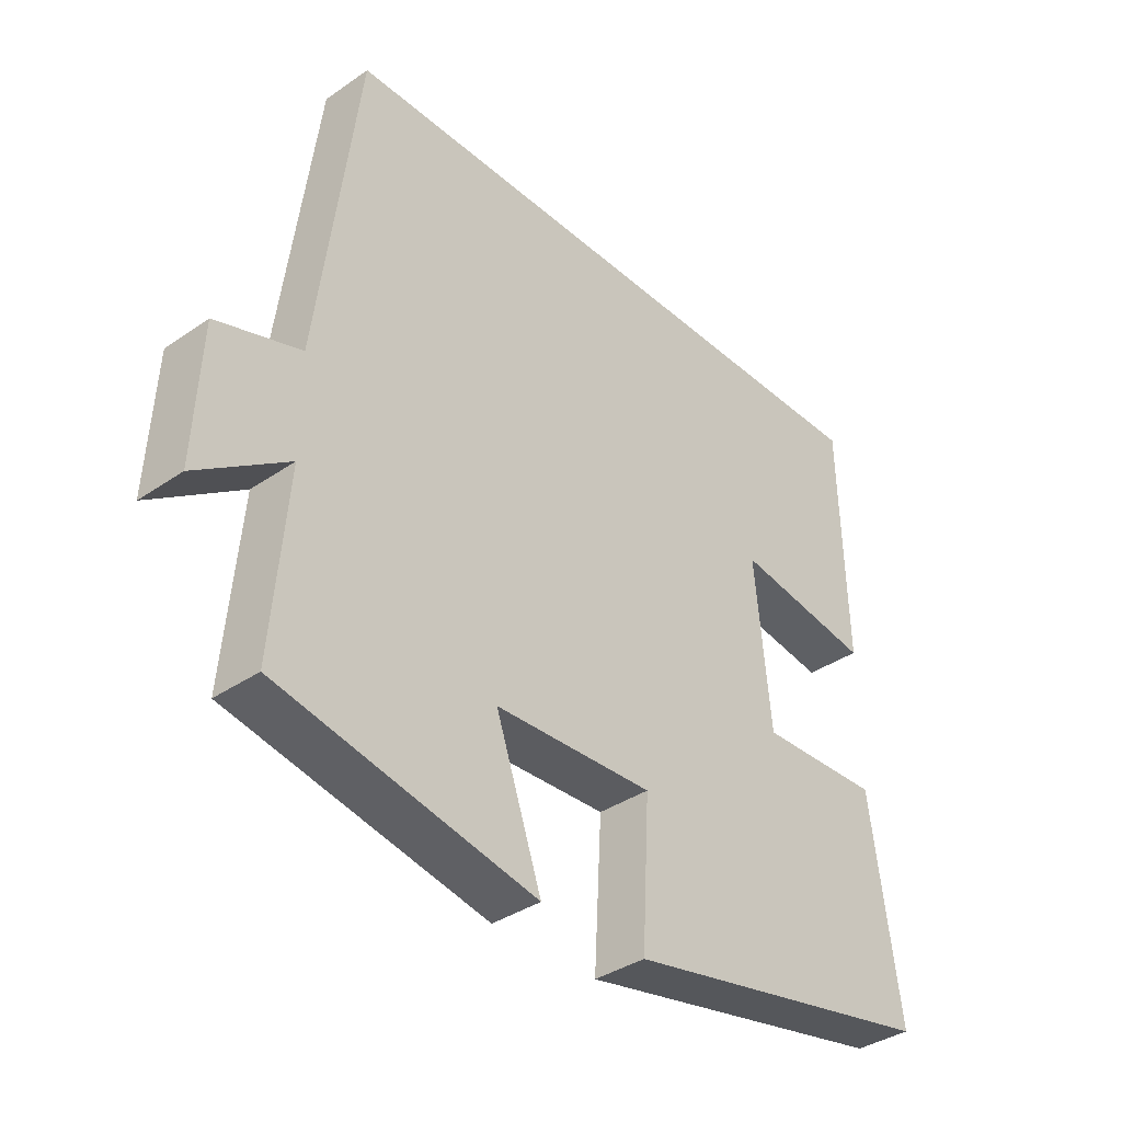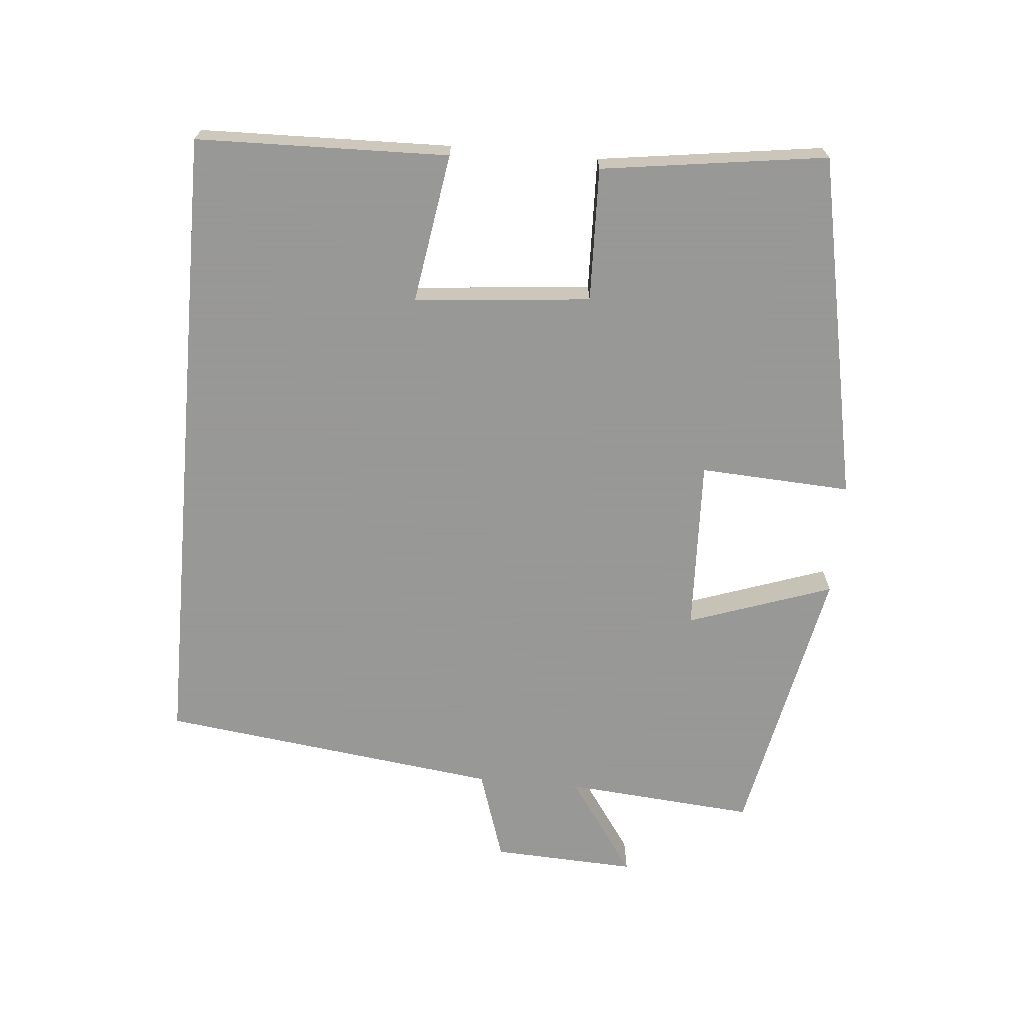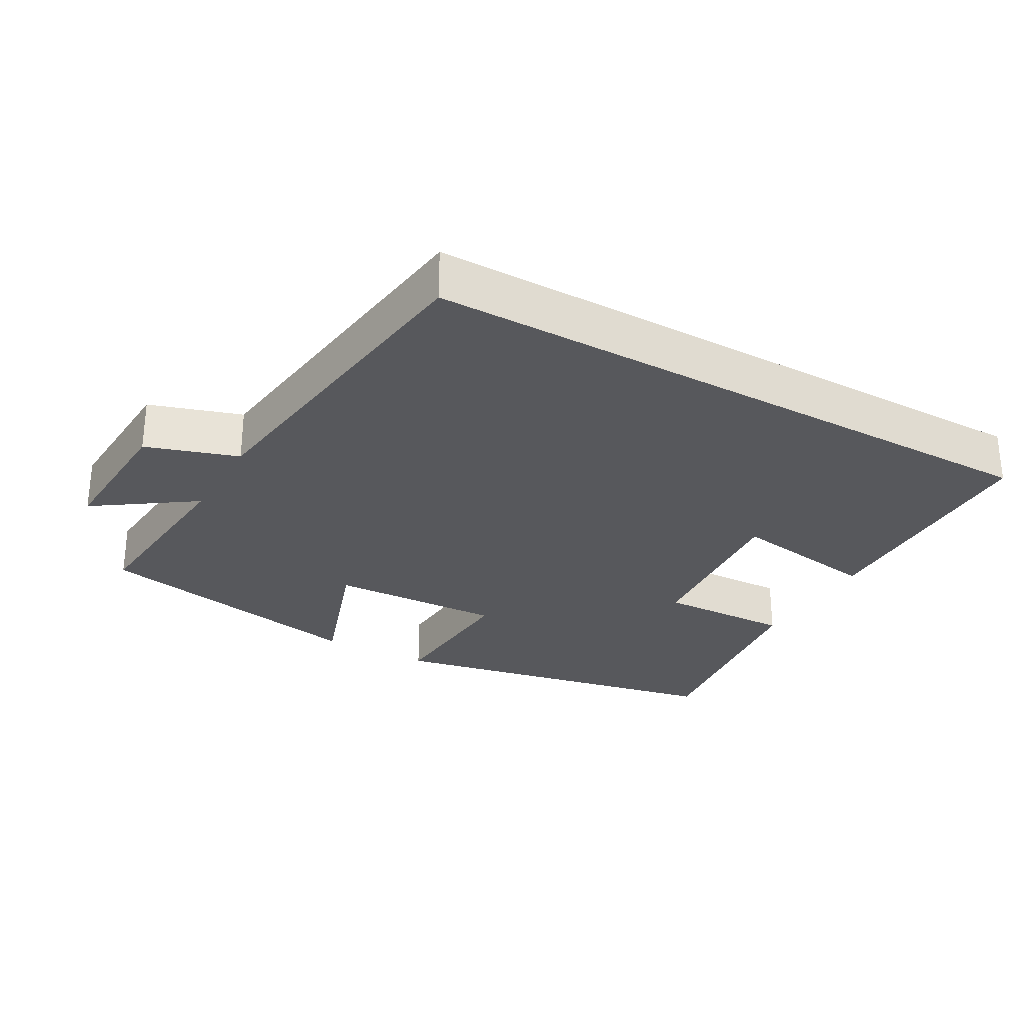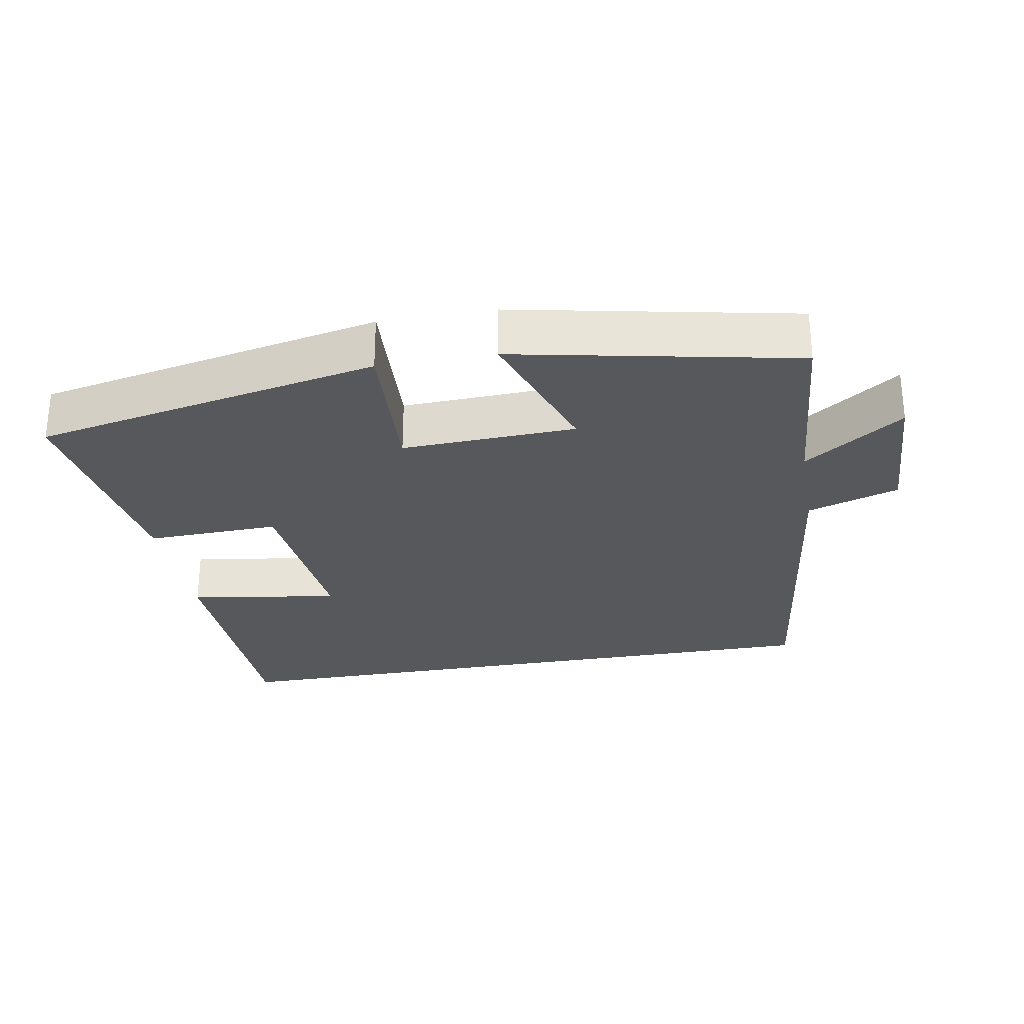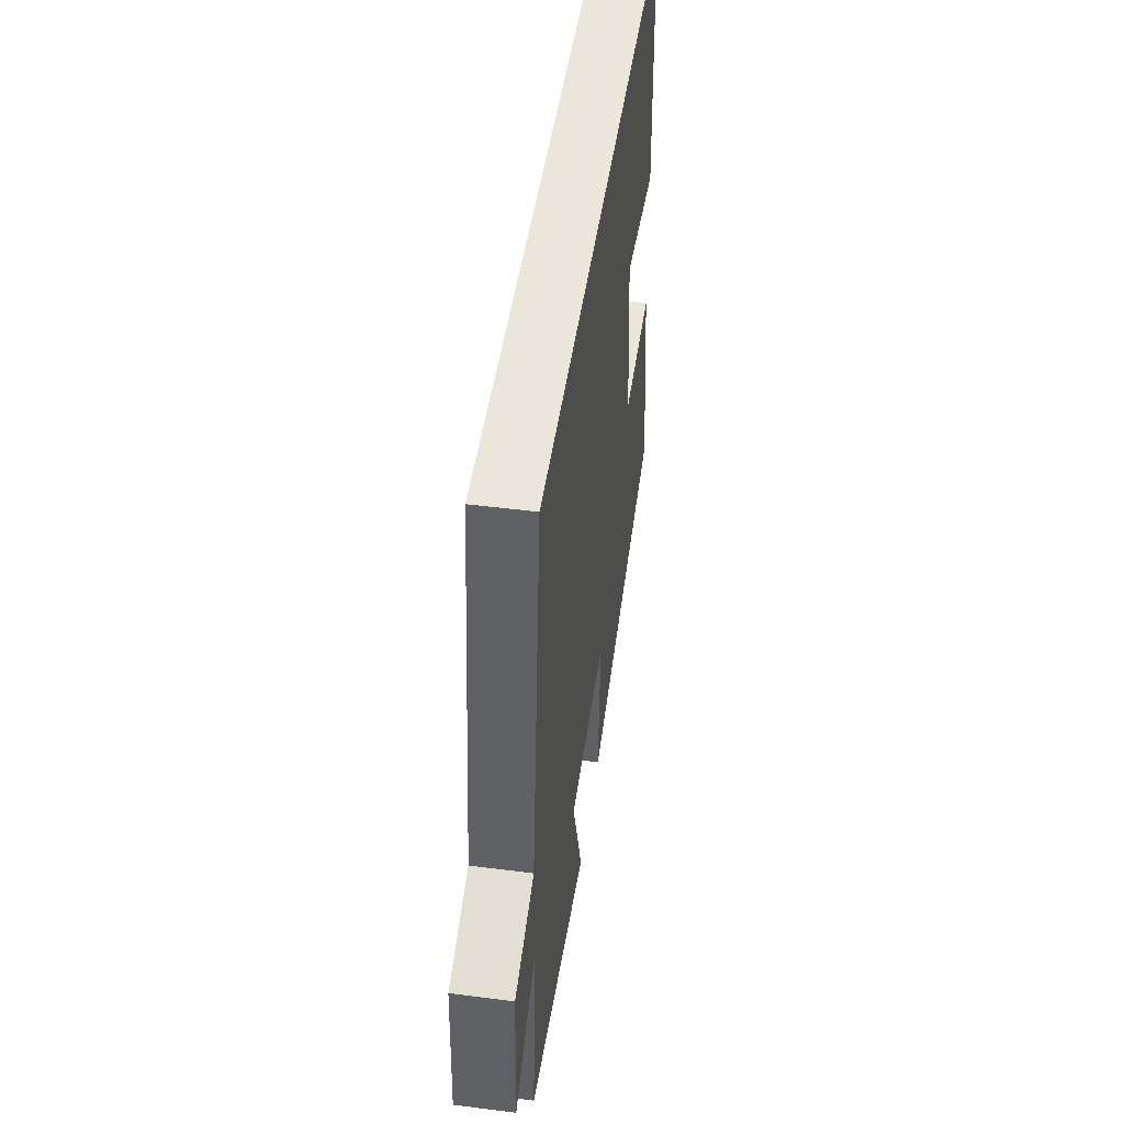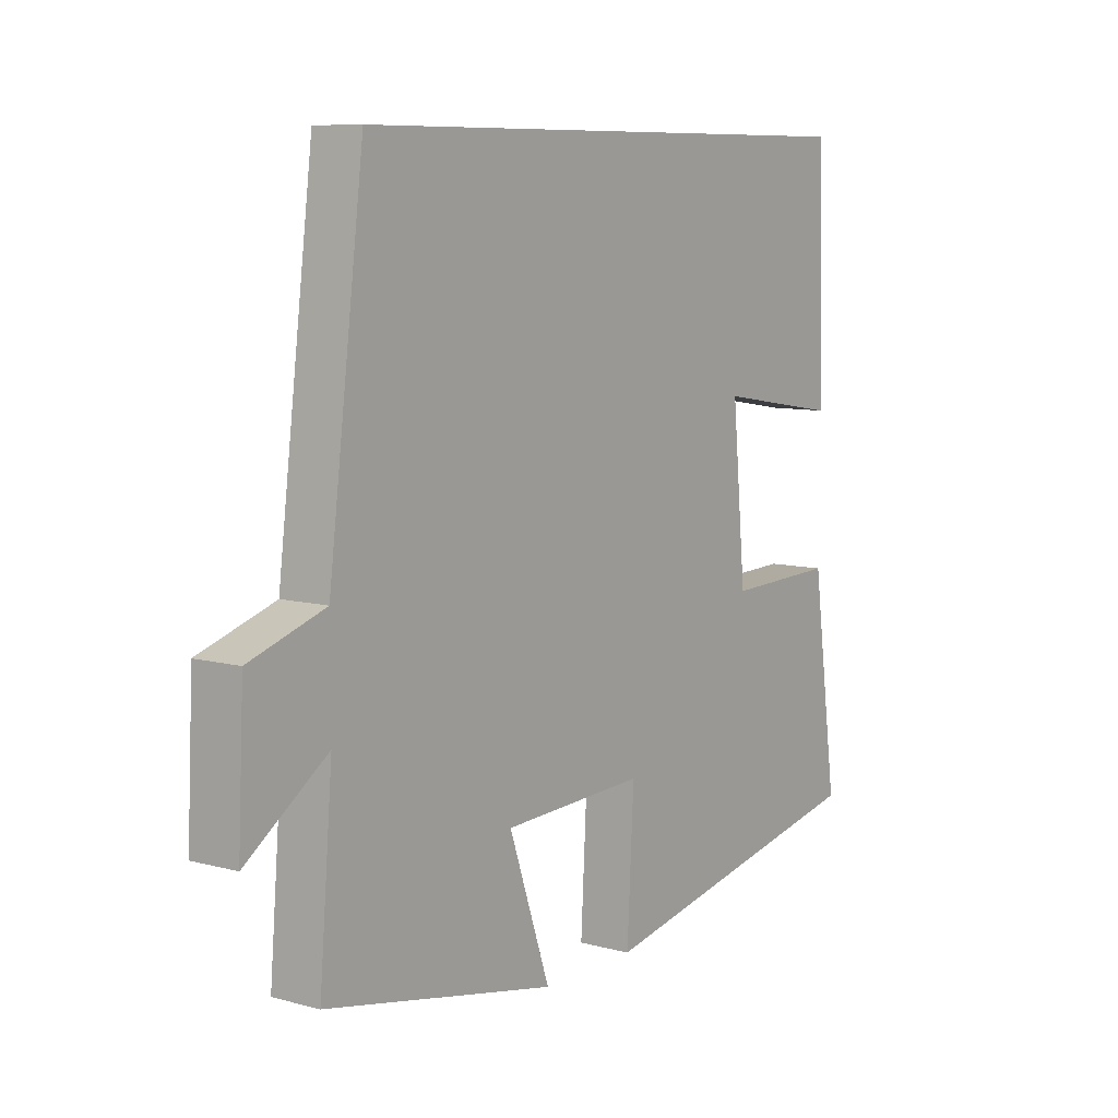
<metadata>
{"format":"obj","ext":"obj","renderer":"f3d","projection":"perspective","resolution":1024,"background":"white","views":[{"elev":-37.0,"azim":-48.4,"up":"+Z"},{"elev":-68.4,"azim":84.9,"up":"+Y"},{"elev":-28.5,"azim":-29.6,"up":"+Y"},{"elev":-28.0,"azim":-169.9,"up":"+Y"},{"elev":47.8,"azim":-81.8,"up":"+Z"},{"elev":8.5,"azim":-54.0,"up":"+Z"}]}
</metadata>
<code>
v 0.491 0.07 0.5
v 0.5 0.07 0.138
v 0.284 0.07 0.172
v 0.308 0.07 -0.082
v 0.5 0.07 -0.076
v 0.545 0.07 -0.4
v 0.047 0.07 -0.5
v 0.059 0.07 -0.282
v -0.191 0.07 -0.292
v -0.119 0.07 -0.5
v -0.523 0.07 -0.418
v -0.5 0.07 -0.143
v -0.642 0.07 -0.242
v -0.632 0.07 -0.034
v -0.5 0.07 0.009
v -0.438 0.07 0.5
v 0.491 0 0.5
v 0.5 0 0.138
v 0.284 0 0.172
v 0.308 0 -0.082
v 0.5 0 -0.076
v 0.545 0 -0.4
v 0.047 0 -0.5
v 0.059 0 -0.282
v -0.191 0 -0.292
v -0.119 0 -0.5
v -0.523 0 -0.418
v -0.5 0 -0.143
v -0.642 0 -0.242
v -0.632 0 -0.034
v -0.5 0 0.009
v -0.438 0 0.5
f 15 16 1
f 12 13 14 15
f 12 15 1
f 9 10 11 12
f 8 9 12
f 5 6 7 8
f 4 5 8 12
f 3 4 12
f 1 2 3
f 1 3 12
f 17 32 31
f 31 30 29 28
f 17 31 28
f 28 27 26 25
f 28 25 24
f 24 23 22 21
f 28 24 21 20
f 28 20 19
f 19 18 17
f 28 19 17
f 1 17 18 2
f 2 18 19 3
f 3 19 20 4
f 4 20 21 5
f 5 21 22 6
f 6 22 23 7
f 7 23 24 8
f 8 24 25 9
f 9 25 26 10
f 10 26 27 11
f 11 27 28 12
f 12 28 29 13
f 13 29 30 14
f 14 30 31 15
f 15 31 32 16
f 16 32 17 1

</code>
